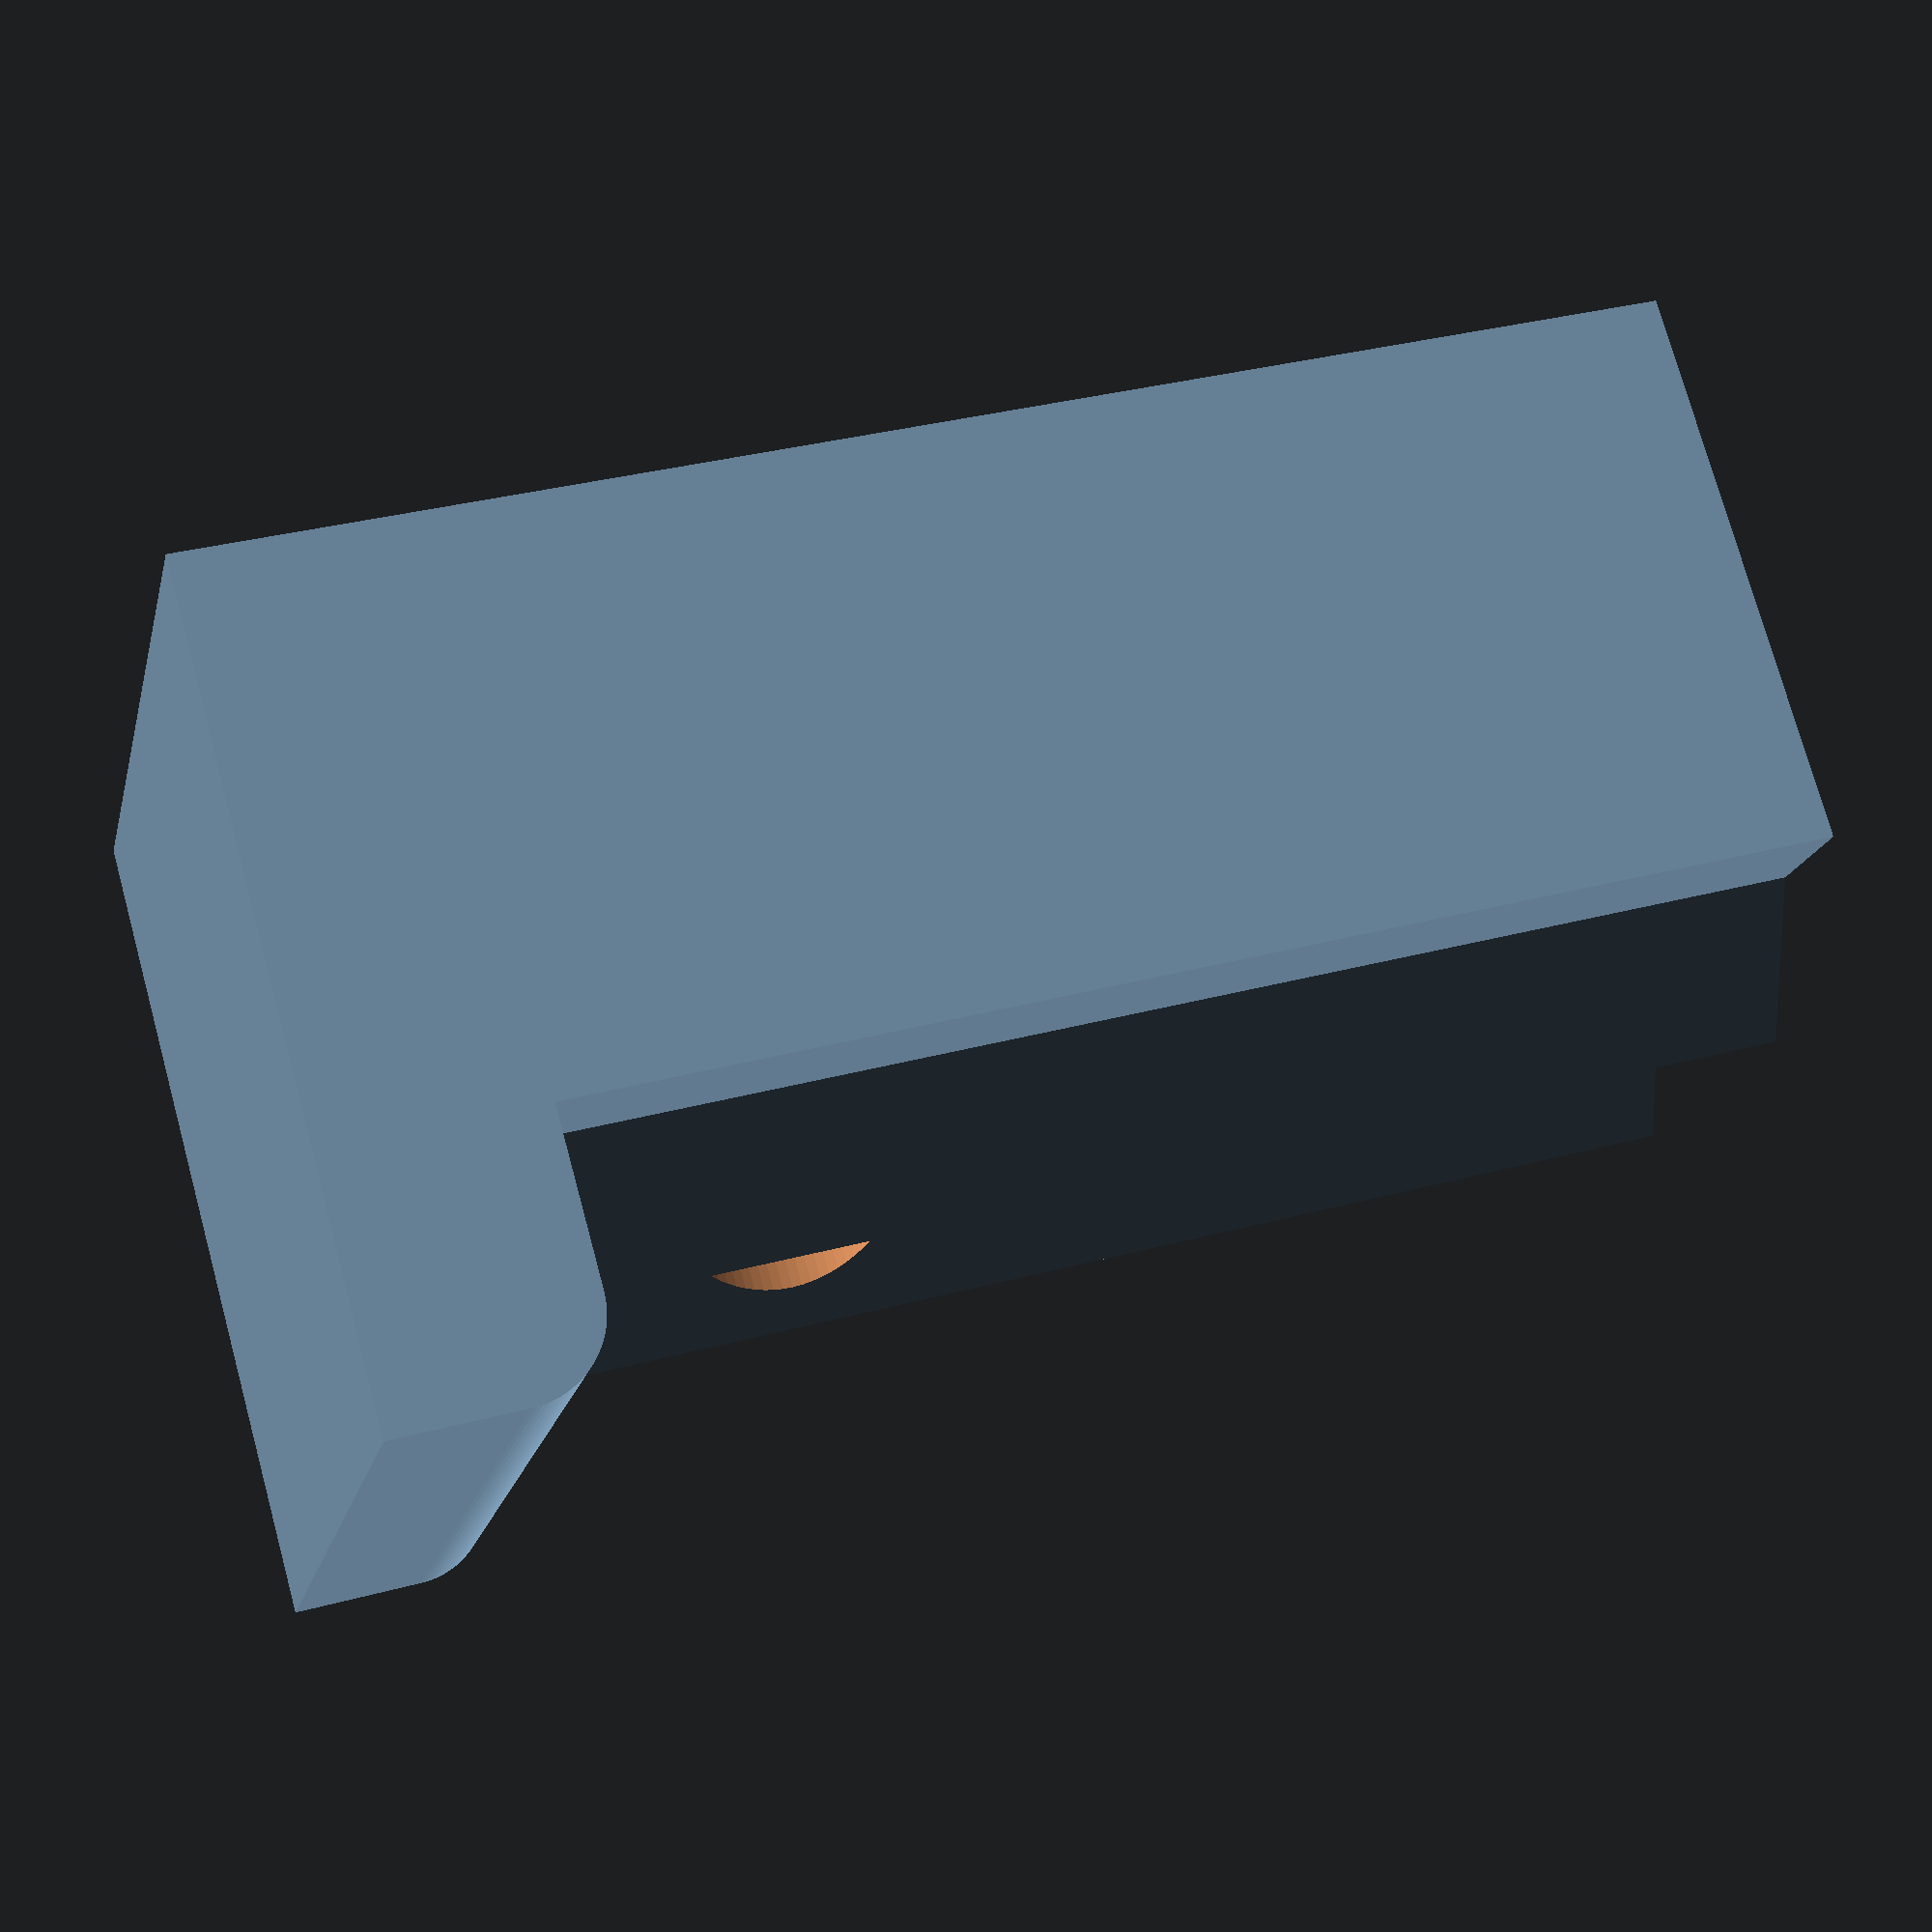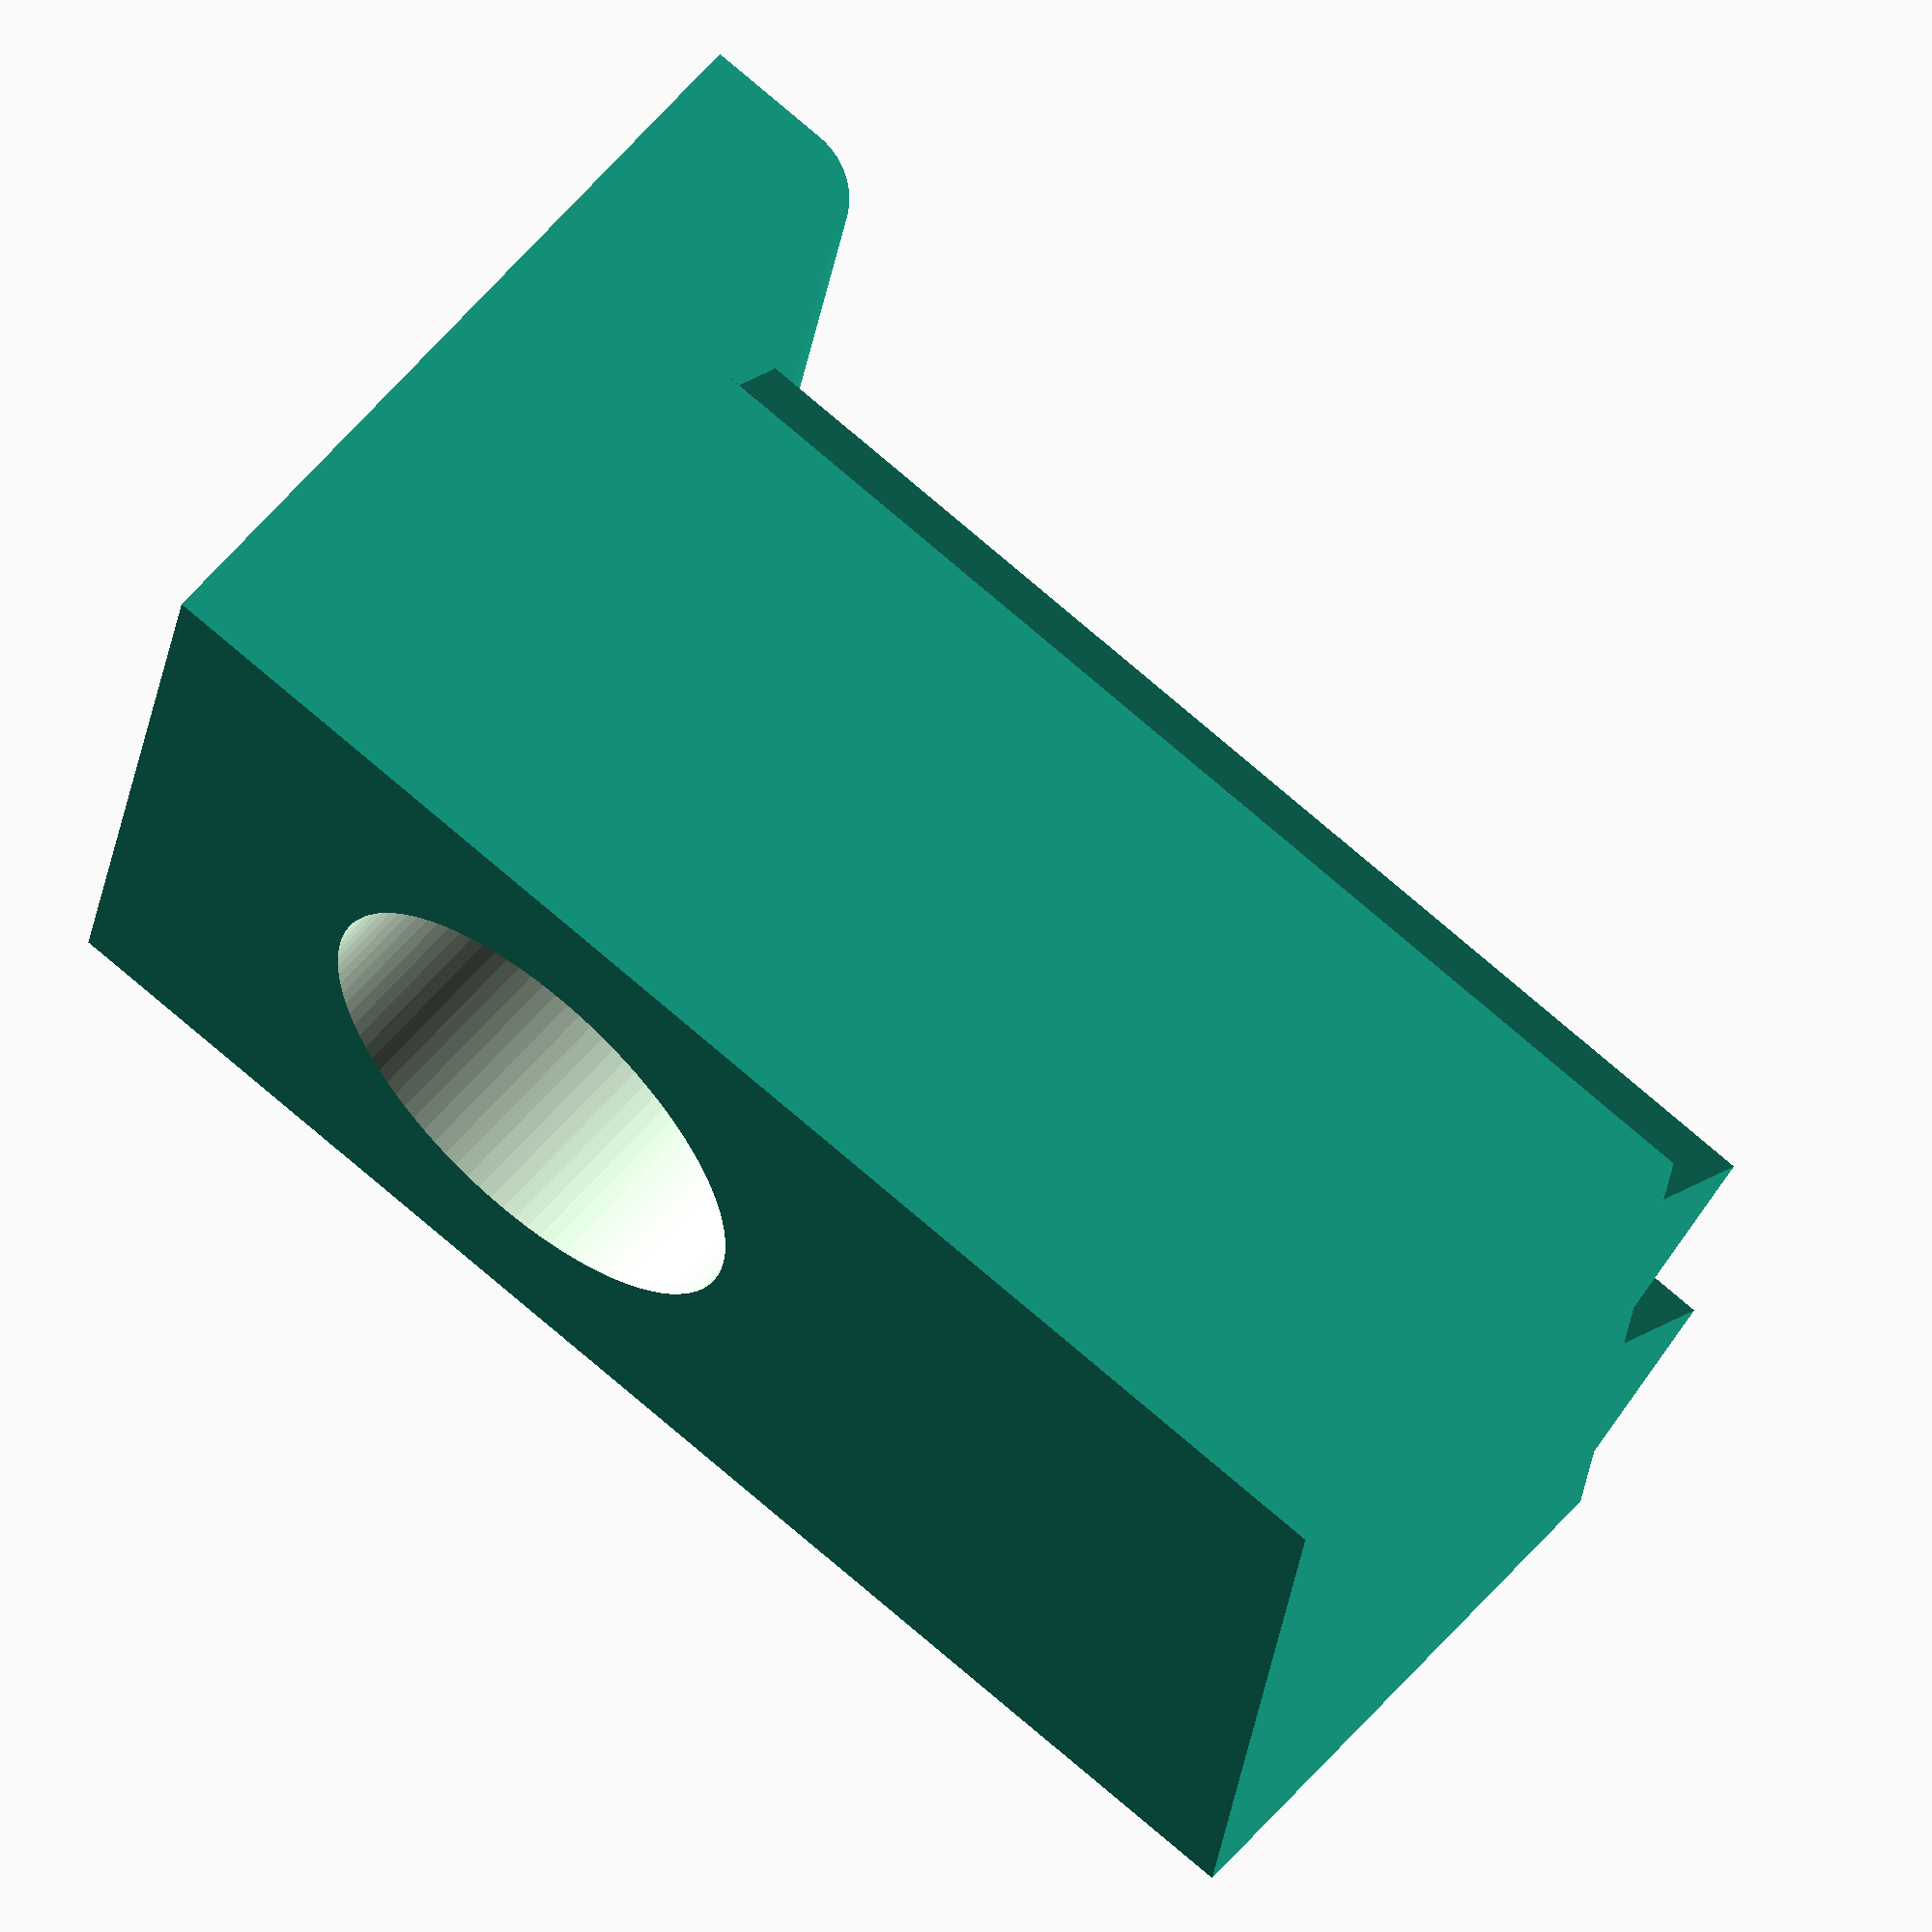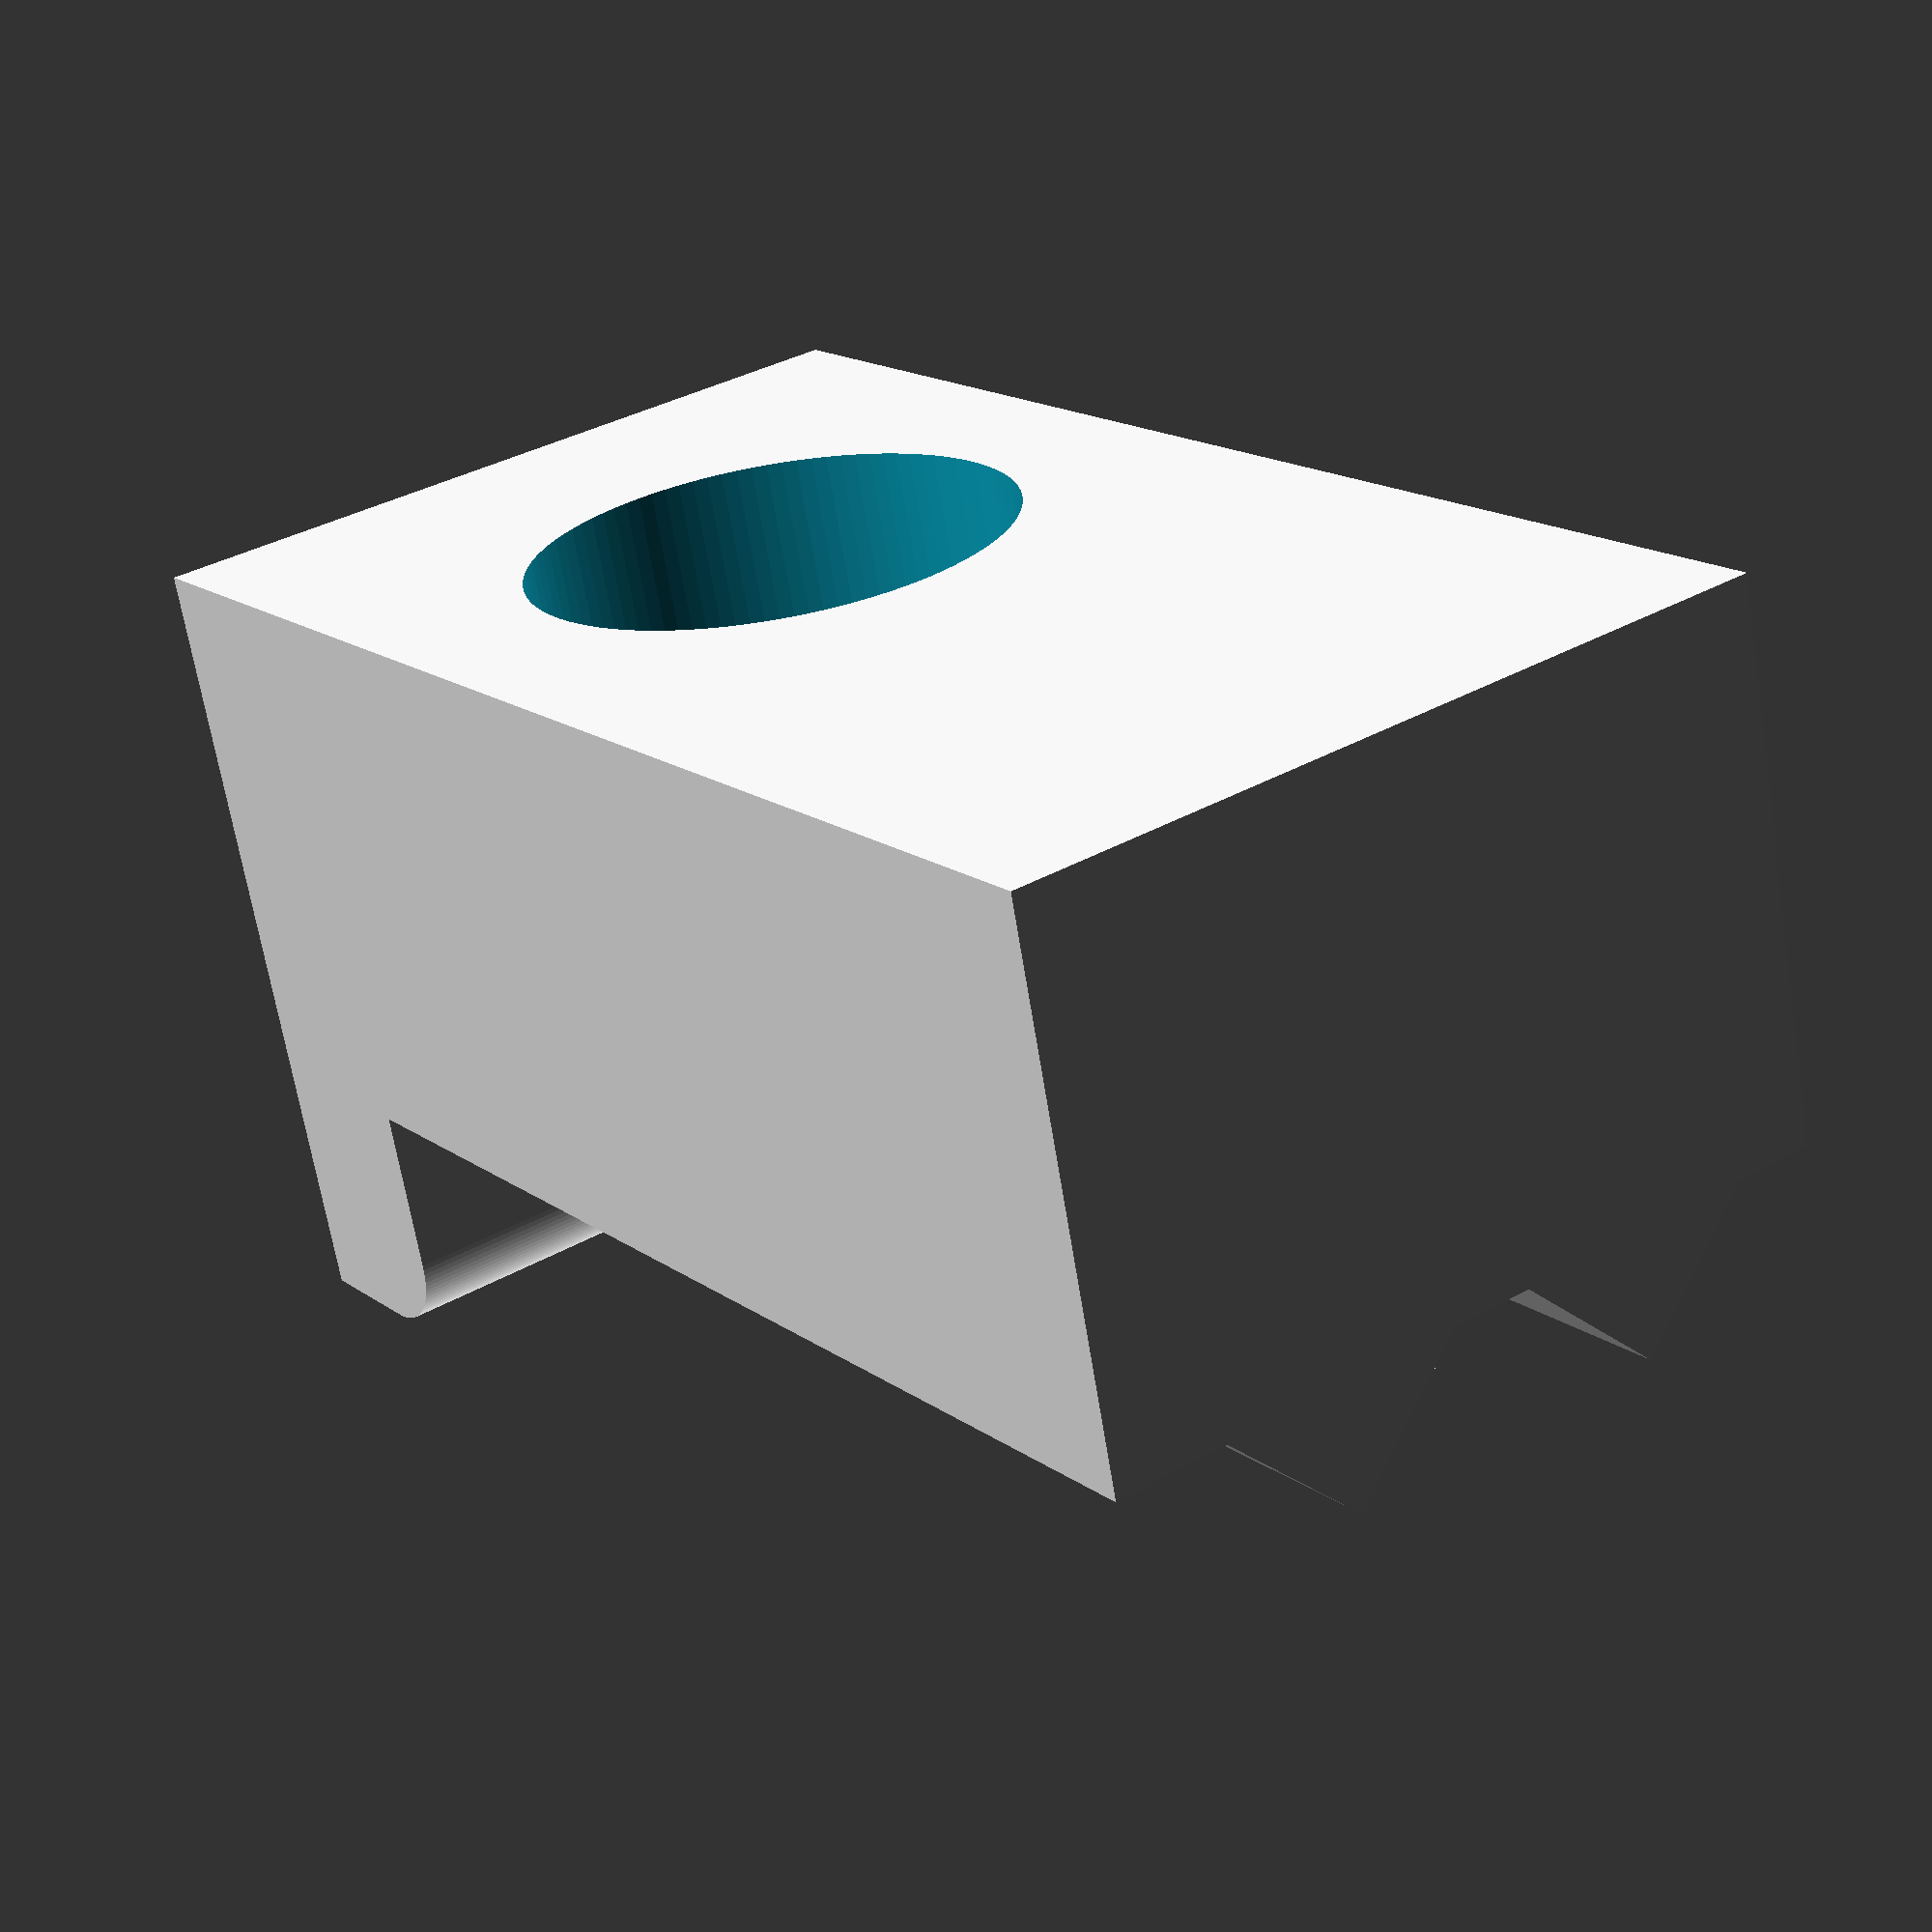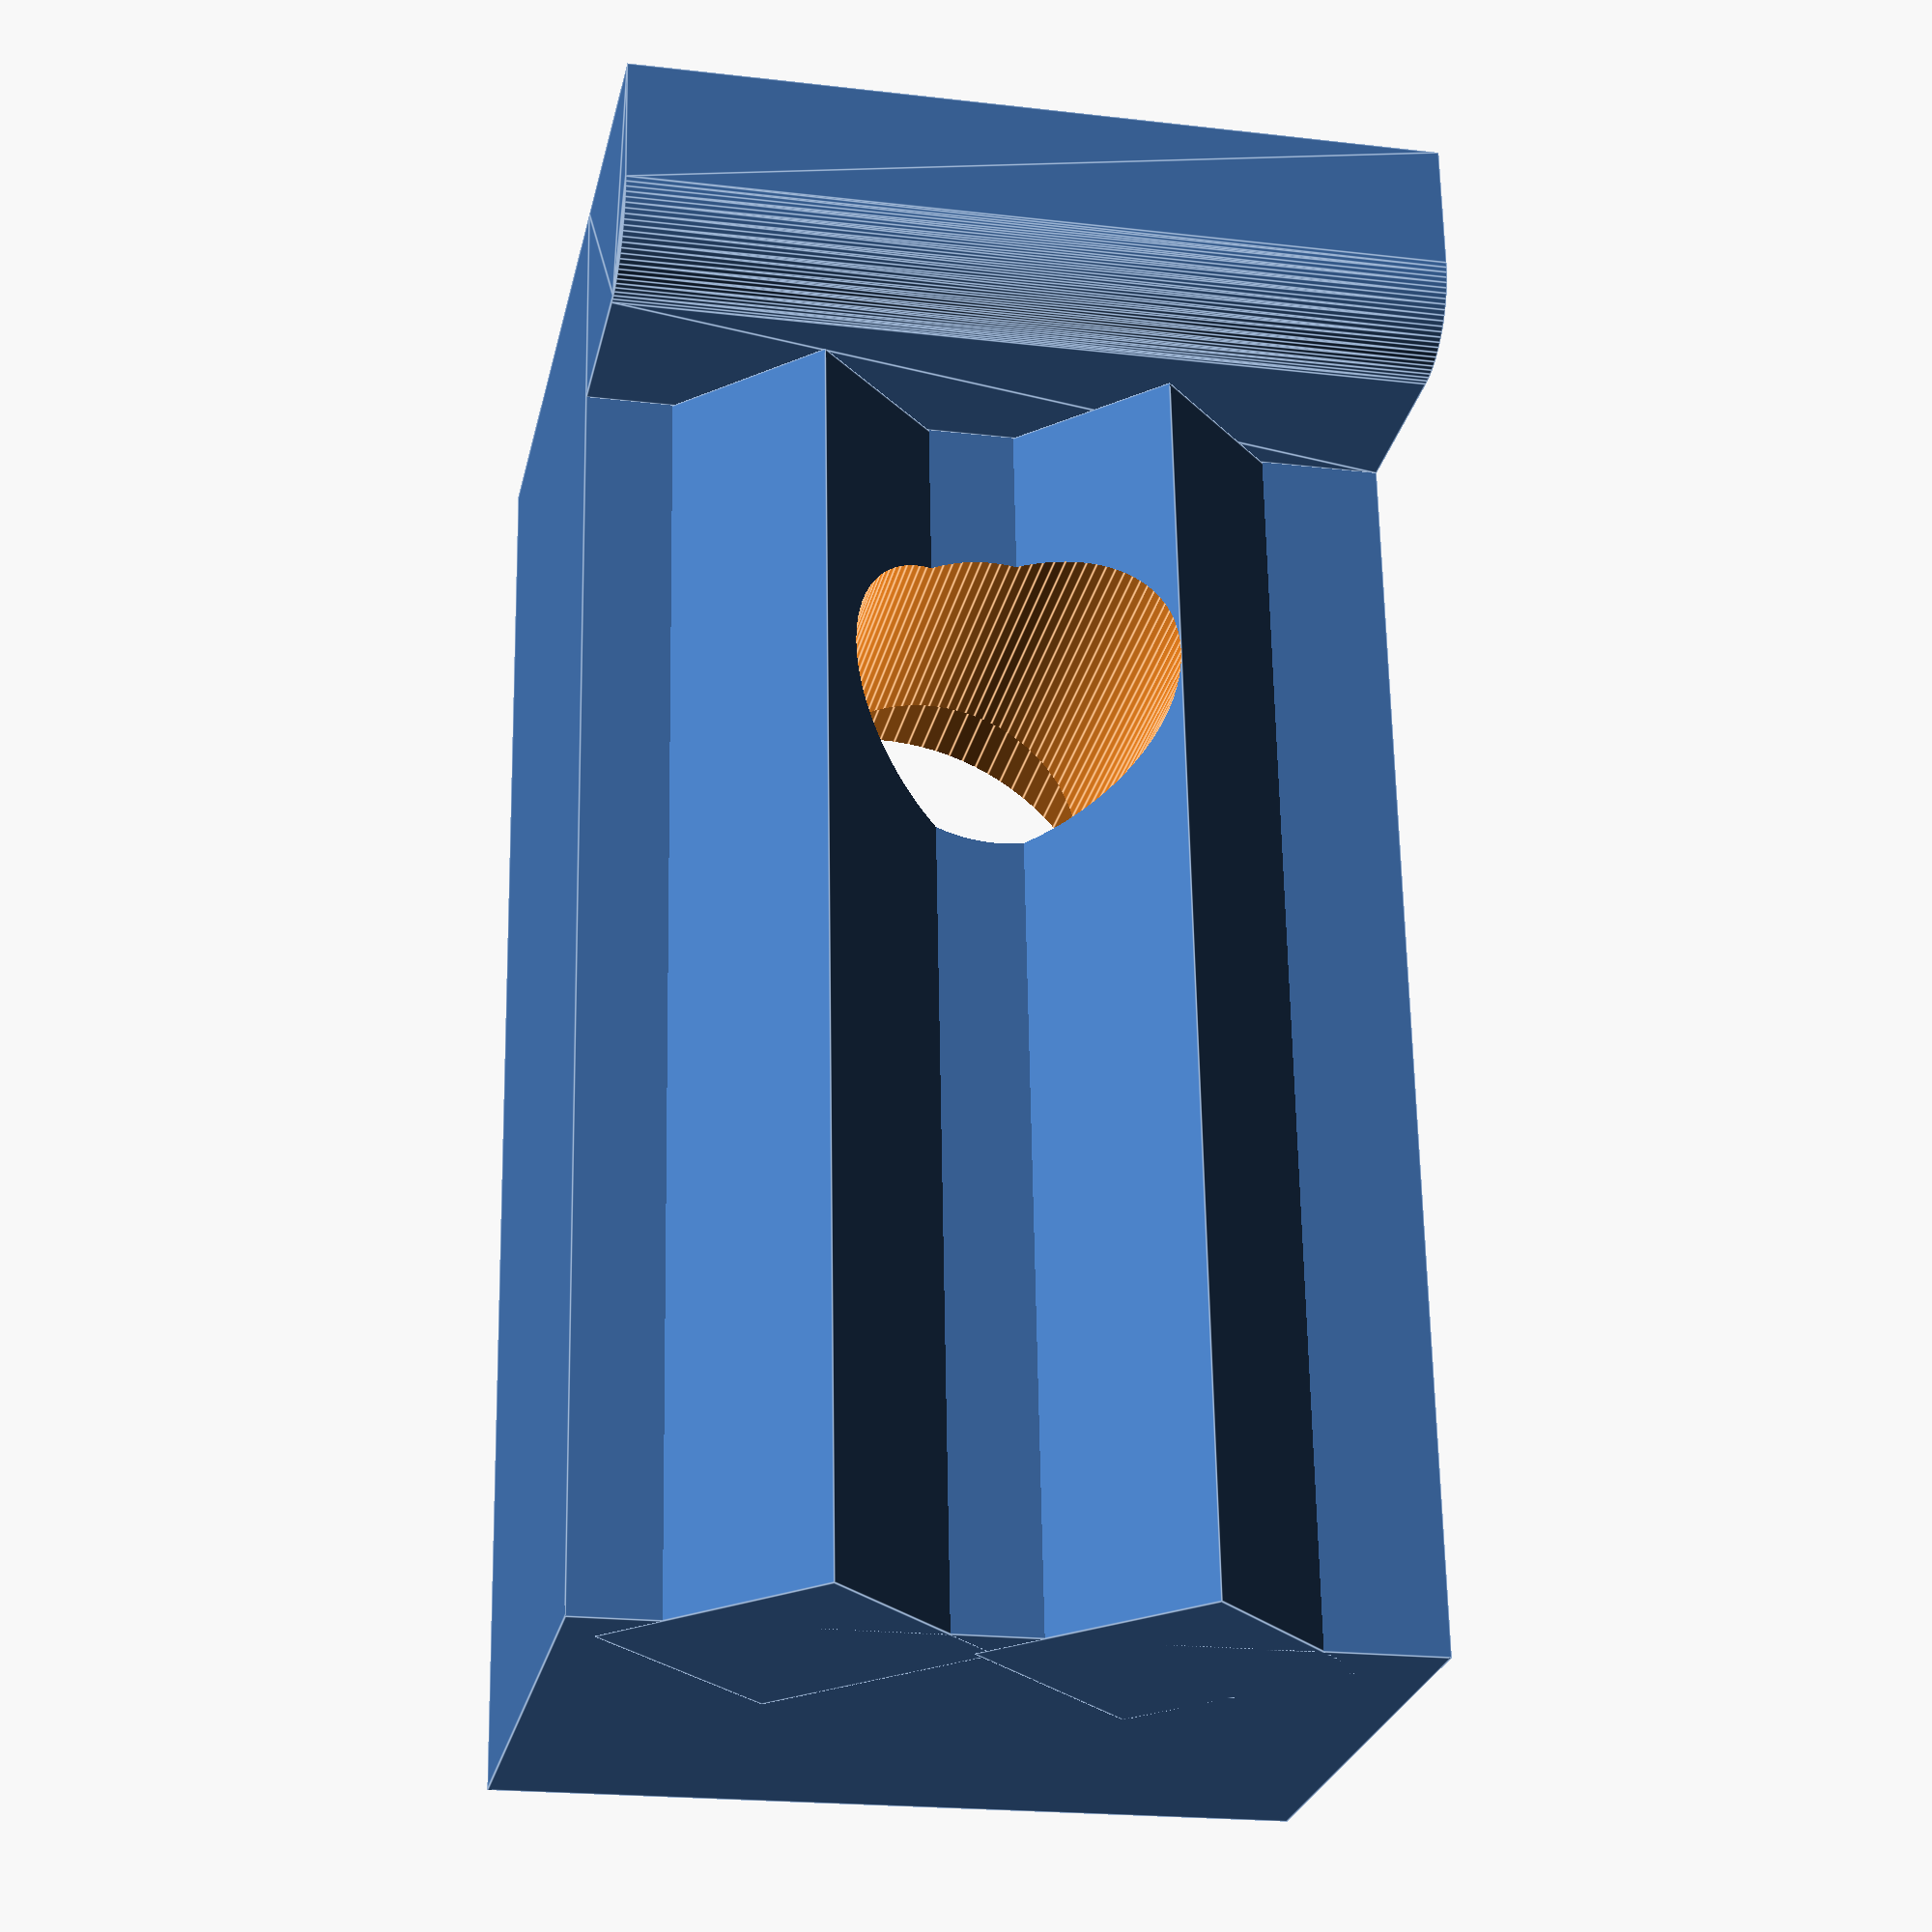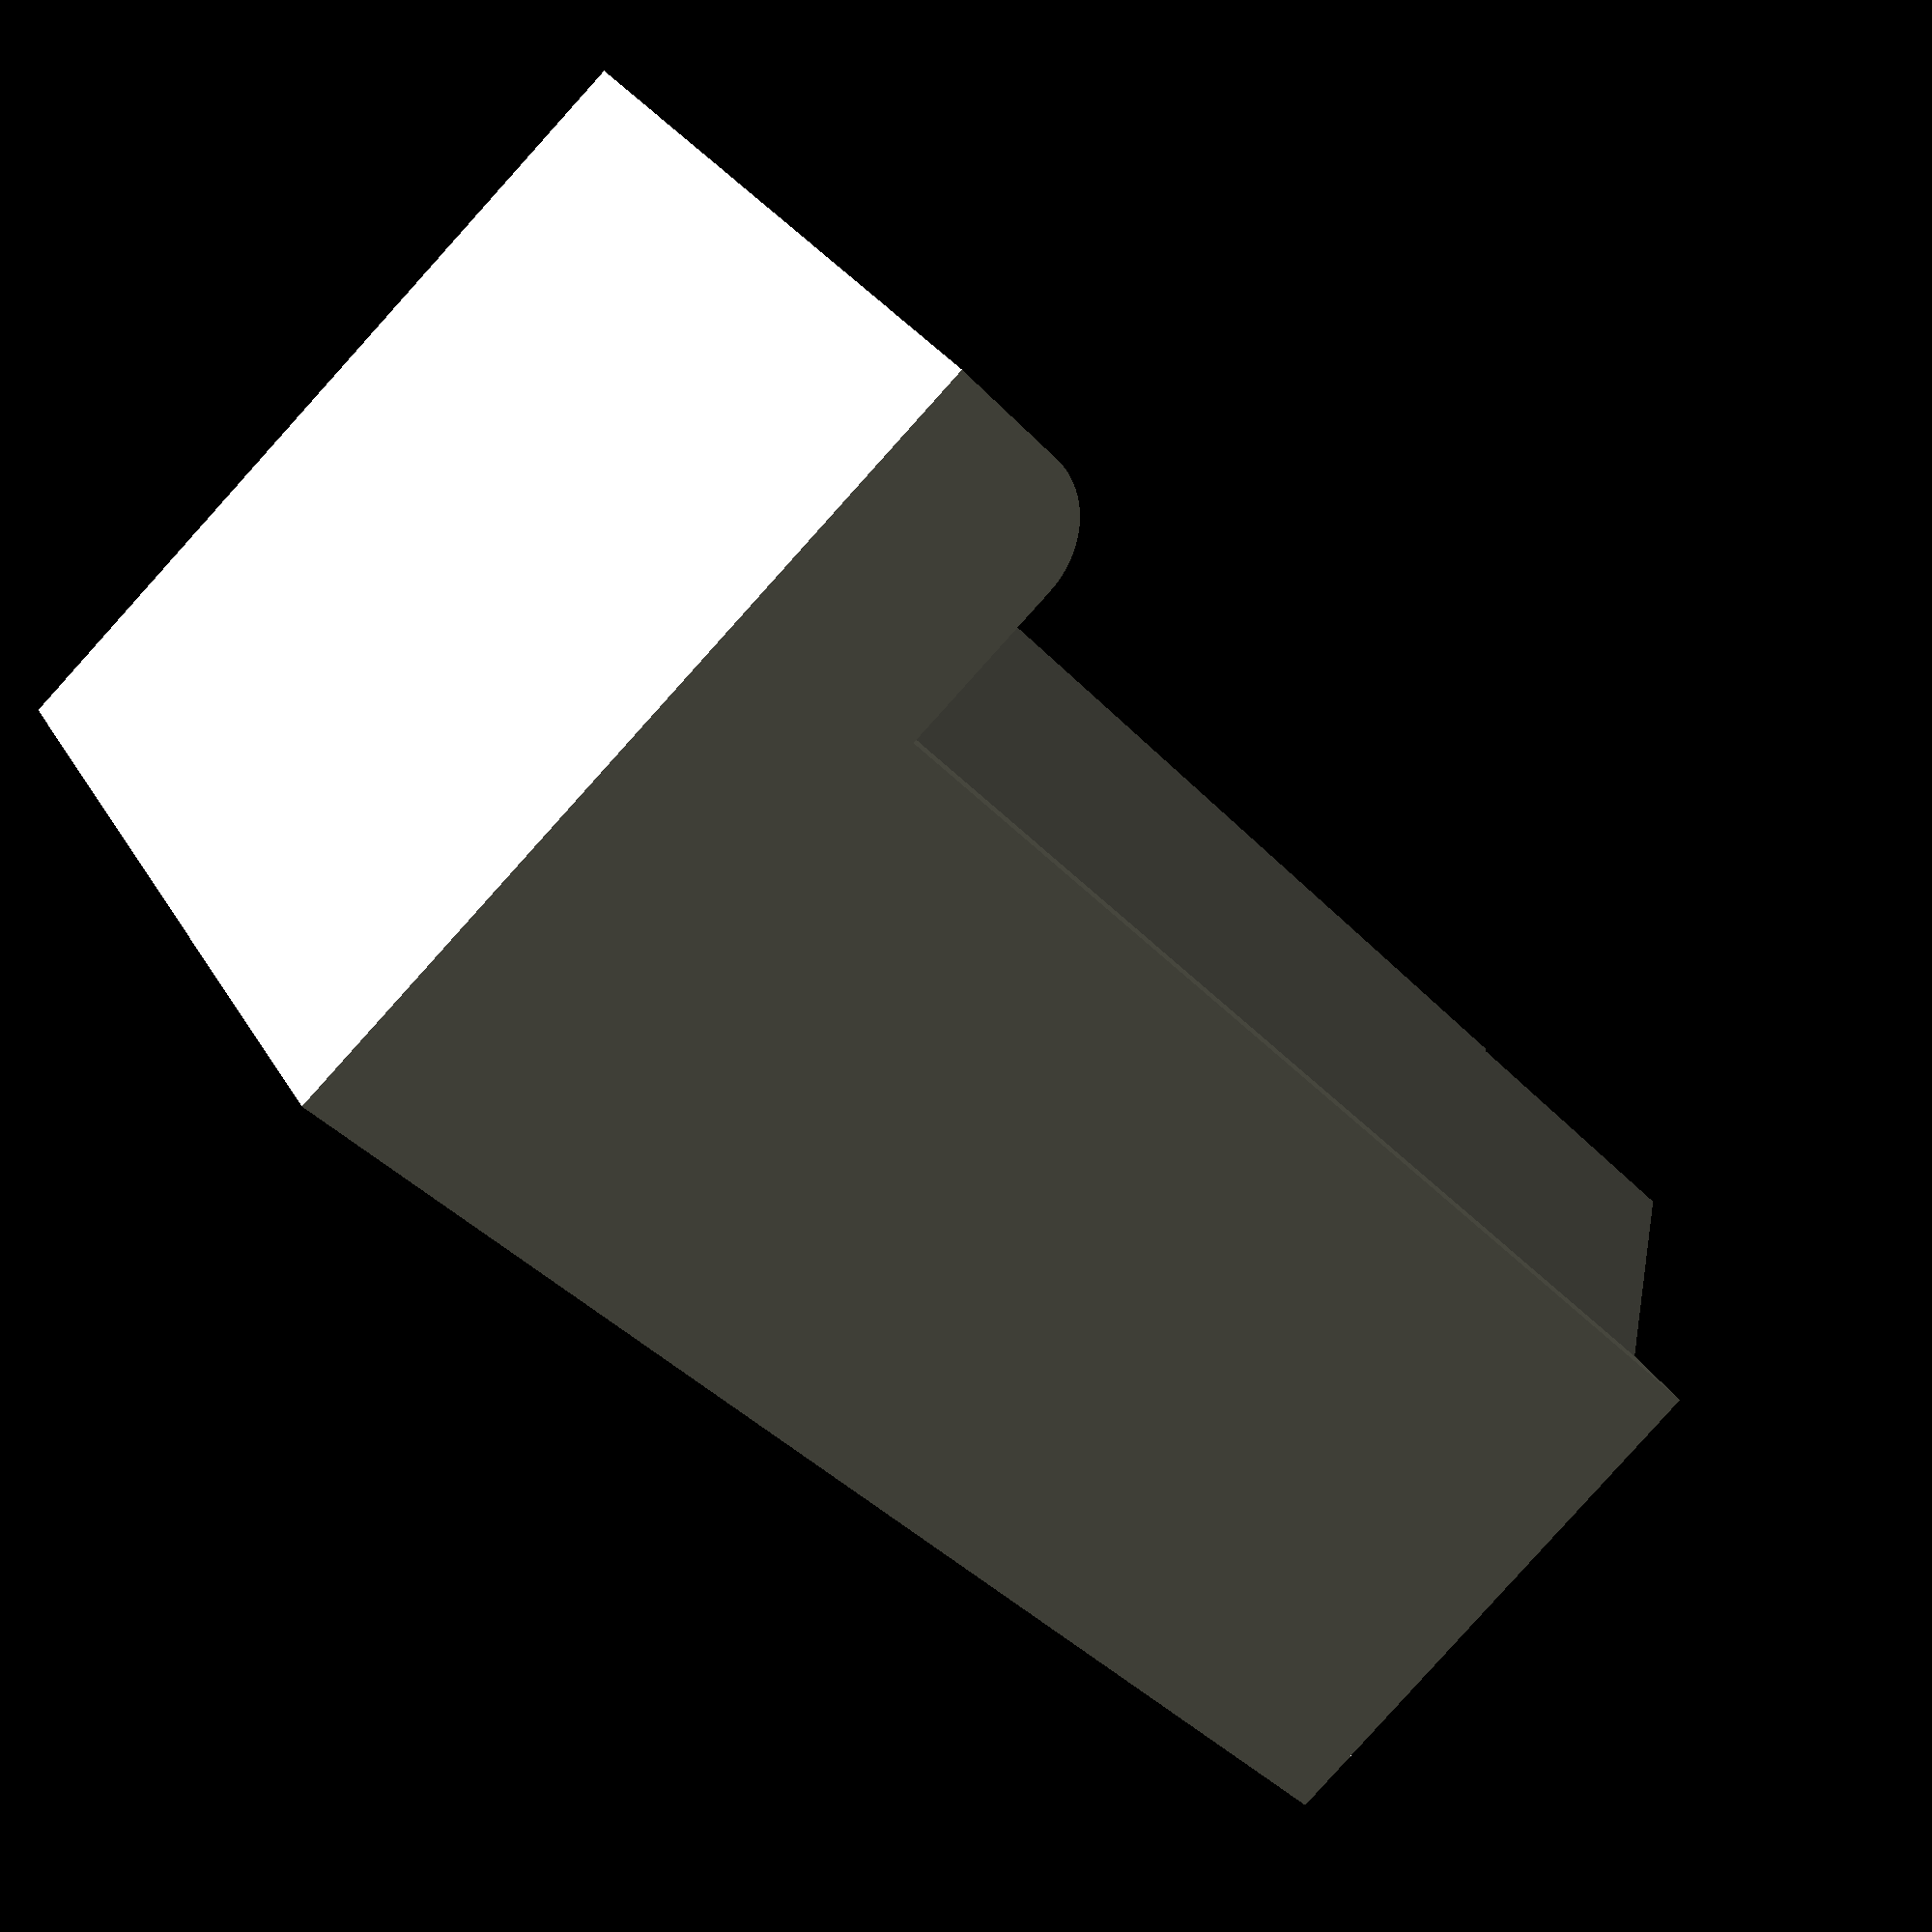
<openscad>
// Created from Code_Xcarriage_B.stl
// https://github.com/Mecan0/Code
// By J.Rodigo (www.jra.so)
// Licence Creative commons atribution & share alike.

/**************************/
// Parámetros de la pieza  /
/**************************/

dGran = 5.8;	// Diámetro del taladro exterior (5.8)
dPeque = 3.6;	// Diámetro del taladro interior (3.6)


// Dientes de sujeción 
module diente(){
	rotate( -135, [0, 1, 0])
	cube([3, 14.5, 3]);
}

// Saliente redondeado 
module saliente(){
	hull(){
		// Parte plana
		translate([6.5, 0, 0])
		cube([3, 1.5, 9.4]);
		translate([6.5, 1.5, 0])
		cube([2, 1, 9.4]);
		// Redondeo 
		translate([8.5, 1.5, 0])
		cylinder(h = 9.4, r = 1, $fn=100);
	}
}

// Taladros de la pieza
module taladro(){
	// Pequeño
	translate([-1, 6, 4.7])
	rotate( 90, [0, 1, 0])
	cylinder(h = 10, r = dPeque/2, $fn=100);
	// Grande
	translate([-1, 6, 4.7])
	rotate( 90, [0, 1, 0])
	cylinder(h = 4, r = dGran/2, $fn=100);
}

// Pieza y las operaciones
module pieza(){
	difference () {
		// Parte solida de la pieza
		union() {
			// Cubo base a lo largo del eje Y
			cube([6.5, 17, 9.4]);	
			// Saliente redondeado
			saliente();
			// Posicionamos los dos diente 
			translate([8, 2.5, 2.5])
			diente();
			translate([8, 2.5, 6.5])
			diente();
		}
		// Aplicamos los taladros
		taladro();
	}	
}

// Generamos la pieza!!

	pieza();


</openscad>
<views>
elev=18.0 azim=74.3 roll=347.3 proj=p view=solid
elev=24.4 azim=229.4 roll=173.5 proj=o view=solid
elev=144.3 azim=254.5 roll=127.0 proj=p view=wireframe
elev=200.3 azim=5.1 roll=282.1 proj=p view=edges
elev=330.4 azim=222.4 roll=155.1 proj=p view=wireframe
</views>
